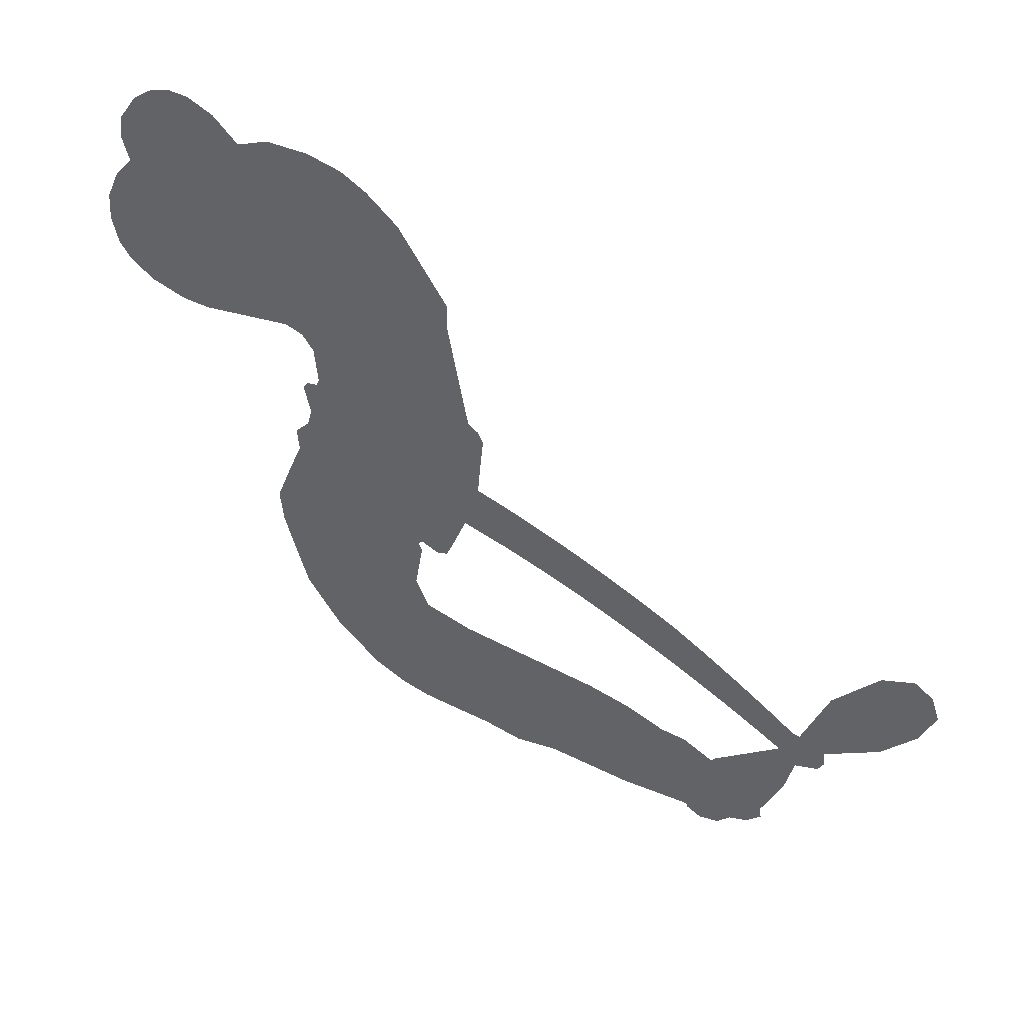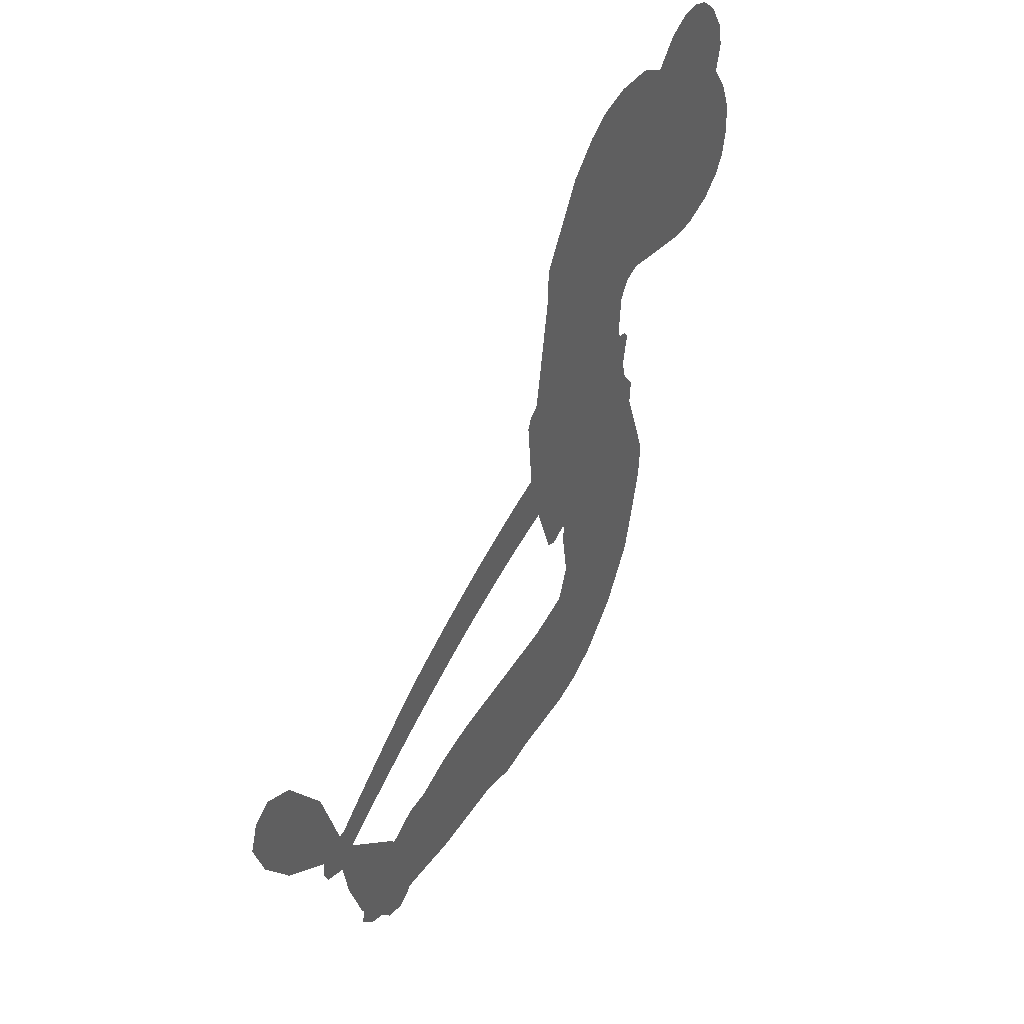
<metadata>
{"format":"obj","ext":"obj","renderer":"f3d","projection":"perspective","resolution":1024,"background":"white","views":[{"elev":49.5,"azim":29.9,"up":"+Y"},{"elev":43.4,"azim":119.6,"up":"+Y"}]}
</metadata>
<code>
v -451.4 47.77 0
v -449.3 52.57 0
v -446.3 56.72 0
v -447.3 60.79 0
v -446.6 64.47 0
v -443.7 69.06 0
v -440.5 71.69 0
v -437.3 72.96 0
v -434.3 73.03 0
v -430.3 71.49 0
v -426.6 67.95 0
v -421.6 70.58 0
v -415.1 71.23 0
v -409.9 70.4 0
v -406 68.4 0
v -401.2 64.47 0
v -393.9 53.33 0
v -393.9 48.91 0
v -390.8 31.24 0
v -389.2 30.26 0
v -388.4 28.59 0
v -389.4 17.61 0
v -356.1 6.027 0
v -335.7 -6.323 0
v -334.7 -6.26 0
v -330.9 5.391 0
v -324.4 14.71 0
v -319.6 17.21 0
v -316.7 15.45 0
v -315.4 11.61 0
v -317.6 5.424 0
v -322.5 -1.453 0
v -330.6 -7.842 0
v -330.3 -10.23 0
v -331.2 -12.14 0
v -334.7 -13.75 0
v -335.9 -19.85 0
v -338.9 -28.2 0
v -346 -37.61 0
v -349 -38.53 0
v -351.3 -37.44 0
v -352.6 -33.58 0
v -351.8 -29.49 0
v -347.7 -21.41 0
v -337.6 -11.37 0
v -391.7 8.858 0
v -395.1 -0.4424 0
v -396.9 -1.207 0
v -399.6 -0.145 0
v -400.2 -1.156 0
v -399.7 -2.323 0
v -401 -10.67 0
v -398.9 -15.56 0
v -391.6 -16.98 0
v -369.5 -17.32 0
v -362.7 -18.24 0
v -356.9 -20.07 0
v -352.9 -20.02 0
v -341.9 -25.07 0
v -339.3 -28.2 0
v -338.9 -30.91 0
v -341.2 -33.66 0
v -345.6 -35.77 0
v -362.4 -38.41 0
v -375.6 -38.85 0
v -382.3 -40.74 0
v -388.5 -40.13 0
v -399.9 -40.45 0
v -404.4 -39.7 0
v -409.6 -37.53 0
v -416.6 -31.74 0
v -422.2 -23.49 0
v -425.9 -9.812 0
v -426.3 -4.332 0
v -421.4 9.273 0
v -421.6 13.16 0
v -419.3 16.06 0
v -418.5 19.16 0
v -419.5 23.89 0
v -418.7 25.25 0
v -417 25.67 0
v -416.6 26.97 0
v -417 32.9 0
v -418.8 35.33 0
v -421.6 36.07 0
v -435.7 32.59 0
v -440.1 32.43 0
v -445.5 33.76 0
v -449.2 36.24 0
v -450.9 38.8 0
v -451.8 43.16 0
v -364 0.9298 0
v -335.1 -7.997 0
v -414.5 25.54 0
v -401.8 0.4621 0
v -400.4 -6.502 0
v -417.4 23.53 0
v -391.6 28.15 0
v -393.4 4.209 0
v -350.6 -4.751 0
v -332.9 -7.566 0
v -344.1 -7.933 0
v -340.8 -9.619 0
v -419 21.53 0
v -400.1 2.622 0
v -332.8 -0.4209 0
v -333.5 -10.37 0
v -331.7 -3.999 0
v -342.7 -30.05 0
v -348.5 -34.65 0
v -413 29.92 0
v -402.1 -2.611 0
v -416.2 20.94 0
v -445.5 40.65 0
v -435.7 67.74 0
v -418.9 40.55 0
v -388.9 23.1 0
v -397.1 1.805 0
v -345.7 0.1147 0
v -340.6 -3.043 0
v -404.9 4.629 0
v -396.7 31.08 0
v -414.6 16.53 0
v -413.7 37.3 0
v -397.5 6.408 0
v -338.1 -8.165 0
v -407.5 -0.4872 0
v -340.9 -6.32 0
v -343.8 -4.467 0
v -416.9 11.63 0
v -354.8 -27.05 0
v -342.7 -16.39 0
v -320.3 12.83 0
v -326.6 -4.648 0
v -342.4 -32.9 0
v -440.4 61.36 0
v -347.3 -6.298 0
v -354.8 -23.27 0
v -338.6 -15.47 0
v -361.5 -25.27 0
v -347.4 -22.53 0
v -350.9 -25.12 0
v -411.5 62.48 0
v -400.9 -32.27 0
v -447.4 45.08 0
v -438.2 39.59 0
v -439.8 67.63 0
v -406 25.09 0
v -407.6 -7.682 0
v -327.6 10.05 0
v -328.7 -1.111 0
v -443.7 59.54 0
v -440 53.67 0
v -440.5 57.5 0
v -433.5 56.43 0
v -436.6 59.39 0
v -354 -37.05 0
v -346.6 -27.26 0
v -409.6 66.22 0
v -401.7 51.1 0
v -401.6 -36.49 0
v -438 35.71 0
v -428.6 34.33 0
v -442.2 37.5 0
v -410.2 26.51 0
v -403.8 -8.183 0
v -406.5 -13.82 0
v -437 55.78 0
v -434.8 49.46 0
v -430.6 62.56 0
v -436.8 63.65 0
v -414.4 66.37 0
v -406.1 62.07 0
v -397.5 51.11 0
v -394.2 -40.33 0
v -406.1 -33.53 0
v -411.4 21.77 0
v -405.5 33.19 0
v -433.1 59.97 0
v -428 57.65 0
v -397.5 58.9 0
v -413.2 33.63 0
v -398.1 -34.89 0
v -394.4 -28.9 0
v -408.8 30.51 0
v -399.6 54.98 0
v -392.3 40.06 0
v -409.7 34.99 0
v -402.4 58.94 0
v -407.6 43.16 0
v -399.6 43.6 0
v -409.8 39.38 0
v -397.5 47.06 0
v -404.2 38.67 0
v -413.8 44.28 0
v -393.1 44.48 0
v -413 40.81 0
v -396 41.69 0
v -399.8 39.1 0
v -395.8 37.37 0
v -399.3 34.67 0
v -391.6 35.65 0
v -401.6 30.28 0
v -394.7 34.01 0
v -416.9 37.97 0
v -404.9 1.423 0
v -408.1 3.065 0
v -409.2 9.599 0
v -414.2 0.1447 0
v -318.6 9.262 0
v -323.1 9.24 0
v -326.1 5.514 0
v -441.1 45.16 0
v -441.7 41.33 0
v -397.8 21.2 0
v -444.6 52.24 0
v -425.8 41.63 0
v -402.6 -14.29 0
v -405.3 -21.02 0
v -402 -18.4 0
v -405.5 -17.37 0
v -412.3 -17.23 0
v -408.9 -19.39 0
v -399.6 -24.62 0
v -414.2 -24.27 0
v -401.9 -21.92 0
v -404.9 -26.73 0
v -397.1 -20.19 0
v -412.3 -21.05 0
v -424.1 -16.67 0
v -409.5 -25.07 0
v -431 67.04 0
v -433.5 64.6 0
v -418.1 68.35 0
v -422.2 65.73 0
v -418.2 63.85 0
v -422.5 59.8 0
v -403.6 66.43 0
v -406.5 65.29 0
v -406.2 -36.85 0
v -411.3 -32.53 0
v -429.6 52.08 0
v -399.4 61.69 0
v -409.4 54.44 0
v -412.5 12.62 0
v -413.8 7.914 0
v -405.7 16.56 0
v -410.2 16.47 0
v -407.9 13.3 0
v -403.9 9.847 0
v -418.8 -6.446 0
v -328.5 2.6 0
v -324.6 1.901 0
v -320.1 1.985 0
v -321.5 5.648 0
v -444.2 43.81 0
v -444.2 48.03 0
v -440.1 49.35 0
v -393 20.73 0
v -398.4 26.26 0
v -443.1 55.34 0
v -422.6 39.7 0
v -421.8 44.74 0
v -425.1 35.2 0
v -432.9 37.84 0
v -427.7 38.15 0
v -430.5 41.9 0
v -427.9 46.79 0
v -404.2 -30.39 0
v -400.8 -28.35 0
v -408.3 -29.23 0
v -412.6 -28.35 0
v -394.9 -24.26 0
v -380.6 -17.16 0
v -393.2 -20.65 0
v -390.5 -24.06 0
v -386.1 -17.08 0
v -389.8 -28.54 0
v -391.9 -32.36 0
v -382.7 -24.94 0
v -389.3 -20.22 0
v -395.5 -32.32 0
v -390 -36.18 0
v -386.7 -25.69 0
v -385.1 -21.37 0
v -385 -36.52 0
v -381.1 -21.17 0
v -383.8 -30.77 0
v -375.3 -25.65 0
v -387.8 -32.05 0
v -375 -17.23 0
v -378.9 -24.25 0
v -380.1 -28.43 0
v -375.7 -21.43 0
v -379.1 -34.17 0
v -370.3 -23 0
v -395.3 -16.26 0
v -426.2 63.41 0
v -430.3 55.3 0
v -432.9 53.03 0
v -427 54.35 0
v -424.5 56.88 0
v -425.8 50.39 0
v -418.4 54.71 0
v -423.4 53.28 0
v -421.5 49.22 0
v -417.7 46.71 0
v -417.1 43.37 0
v -413 49.96 0
v -417.8 50.73 0
v -406.6 57.76 0
v -410.7 58.4 0
v -405.1 53.7 0
v -415.6 59.56 0
v -413.8 55.16 0
v -408 49.69 0
v -410.5 5.994 0
v -413.9 4.028 0
v -423.9 2.476 0
v -418.1 5.981 0
v -422.6 5.886 0
v -420.4 3.083 0
v -421.4 -2.031 0
v -406.5 7.611 0
v -401.5 6.712 0
v -399.2 10.89 0
v -422.9 -6.799 0
v -416.8 -19.01 0
v -447.8 49.1 0
v -392.5 24.47 0
v -402.3 26.45 0
v -405.2 29 0
v -402.7 21.66 0
v -395.2 27.84 0
v -432.2 33.46 0
v -425.2 44.89 0
v -431.1 48.66 0
v -433.8 45.02 0
v -437.4 46.49 0
v -381.3 -37.16 0
v -375.8 -30.57 0
v -425.8 60.11 0
v -419 60.4 0
v -410.7 46.73 0
v -417.4 -2.487 0
v -413.1 -6.275 0
v -425.1 -0.9296 0
v -395.5 9.694 0
v -392.5 13.75 0
v -402.3 13.89 0
v -397.4 15.76 0
v -395.9 23.97 0
v -407 20.77 0
v -434.7 41.26 0
v -375 -34.7 0
v -369 -38.62 0
v -368.4 -31.21 0
v -372.3 -38.74 0
v -370.8 -34.84 0
v -366.5 -35.09 0
v -372.1 -31.36 0
v -370.4 -27.35 0
v -362.8 -30.81 0
v -366.2 -25.24 0
v -363.8 -22.05 0
v -360.1 -21.84 0
v -366.1 -17.78 0
v -377.8 5.555 0
v -372.3 12.68 0
v -393.9 17.17 0
v -401 17.85 0
v -362.8 -34.61 0
v -357.5 -32.67 0
v -358.2 -37.71 0
v -350.8 -30.27 0
v -367.2 -21.14 0
v -384.7 7.402 0
v -354.4 -30.71 0
v -349.8 -36.41 0
v -352.2 -33.65 0
v -348.2 -32.99 0
v -380.7 15.38 0
v -389.2 14.32 0
v -385 16.57 0
v -346.6 -29.8 0
v -342.7 -28.96 0
v -341.9 -22.98 0
v -349.8 -25.45 0
v -345.5 -25.65 0
v -442.6 64.75 0
v -405.9 -4.07 0
v -409.9 -3.79 0
v -403.6 42.67 0
v -402.4 46.84 0
v -402.8 35.45 0
v -419.4 -27.64 0
v -418.2 -23.78 0
v -372.3 -19.83 0
v -420.4 -12.17 0
v -416 -14.19 0
v -411.3 -12.07 0
v -416.9 -10.12 0
v -408.2 -10.97 0
v -413.6 -9.613 0
v -365.7 -28.8 0
v -358.8 -28.58 0
v -357.9 -25.09 0
v -383.9 12.04 0
v -388.2 8.12 0
v -380.6 9.039 0
v -376.5 14.08 0
v -370.8 3.396 0
v -376.2 9.716 0
v -374.3 4.517 0
v -364.1 9.52 0
v -371.2 8.1 0
v -367.1 6.055 0
v -368.2 11.14 0
v -367.4 2.198 0
v -337.4 -24.02 0
v -339.9 -19.42 0
v -345.2 -18.9 0
v -406.1 46.55 0
v -425 -13.24 0
v -420.1 -16.38 0
v -423.2 -20.09 0
v -419.8 -20.63 0
v -387.3 11.49 0
v -350.8 3.153 0
v -349.6 -0.7639 0
v -357.3 -1.766 0
v -353.9 -3.217 0
v -354.2 0.8601 0
v -358.1 2.374 0
v -360 7.819 0
v -363.1 5.001 0
v -393.7 -35.59 0
v -397.1 -38.26 0
f 112 206 391
f 186 160 174
f 75 130 76
f 203 122 201
f 105 121 206
f 45 107 93
f 51 50 112
f 123 78 77
f 89 88 114
f 125 118 99
f 1 91 145
f 162 164 87
f 25 108 106
f 43 42 110
f 80 79 97
f 126 93 24
f 58 138 142
f 179 299 180
f 128 129 102
f 105 125 325
f 52 166 167
f 143 159 172
f 240 176 70
f 142 138 131
f 176 240 161
f 223 231 219
f 59 158 109
f 95 112 50
f 117 21 98
f 113 94 97
f 97 104 113
f 104 78 113
f 349 383 22
f 166 112 391
f 105 95 49
f 74 73 327
f 51 112 96
f 82 94 111
f 107 34 101
f 52 218 53
f 323 345 322
f 203 260 122
f 90 89 114
f 167 221 218
f 145 256 257
f 91 90 114
f 298 232 170
f 98 19 334
f 282 183 437
f 77 76 130
f 4 3 152
f 152 5 4
f 56 365 366
f 45 126 103
f 115 9 8
f 8 7 147
f 45 139 36
f 106 151 252
f 147 7 6
f 381 158 375
f 114 145 91
f 246 208 245
f 136 154 156
f 10 9 115
f 19 122 334
f 205 83 124
f 17 174 18
f 84 205 116
f 165 111 94
f 182 83 111
f 162 146 164
f 239 15 159
f 206 207 127
f 129 137 102
f 236 234 235
f 350 250 326
f 172 159 14
f 180 302 342
f 126 45 93
f 322 318 320
f 239 238 15
f 211 150 212
f 5 152 390
f 136 152 154
f 25 93 101
f 31 30 210
f 107 45 36
f 124 192 197
f 161 183 144
f 119 430 137
f 120 119 129
f 296 364 376
f 359 361 355
f 287 274 285
f 363 373 406
f 276 285 281
f 50 49 95
f 53 218 220
f 275 54 297
f 49 48 118
f 126 128 103
f 274 287 294
f 58 57 138
f 78 123 113
f 407 406 131
f 118 105 49
f 375 158 142
f 68 161 69
f 61 109 62
f 421 139 132
f 109 60 59
f 166 52 96
f 423 394 160
f 60 109 61
f 348 349 351
f 85 84 116
f 141 58 142
f 162 87 86
f 43 110 385
f 134 32 151
f 386 385 135
f 110 42 41
f 110 135 385
f 102 103 128
f 57 366 407
f 40 110 41
f 40 39 110
f 421 387 420
f 119 137 129
f 141 158 59
f 37 36 139
f 105 206 95
f 47 118 48
f 94 81 97
f 95 206 112
f 430 433 432
f 432 100 430
f 413 416 369
f 82 81 94
f 177 165 94
f 98 20 19
f 98 21 20
f 97 79 104
f 63 62 109
f 108 151 106
f 117 330 259
f 210 133 211
f 93 107 101
f 83 82 111
f 259 22 117
f 348 99 46
f 47 99 118
f 24 93 25
f 132 139 45
f 35 34 107
f 126 24 128
f 101 34 33
f 118 125 105
f 130 123 77
f 115 8 147
f 128 24 120
f 108 101 33
f 27 133 28
f 108 33 134
f 255 253 254
f 185 111 165
f 28 133 29
f 133 30 29
f 129 128 120
f 110 39 135
f 159 15 14
f 145 114 256
f 193 160 394
f 101 108 25
f 389 388 385
f 36 35 107
f 168 154 153
f 81 80 97
f 372 373 363
f 151 108 134
f 214 114 164
f 145 257 329
f 163 265 335
f 179 233 171
f 390 6 5
f 147 390 171
f 113 123 177
f 177 123 248
f 209 346 392
f 397 396 225
f 261 154 152
f 27 150 211
f 253 252 151
f 152 136 390
f 3 2 216
f 168 169 300
f 261 152 3
f 168 156 154
f 261 153 154
f 234 236 172
f 179 156 155
f 147 171 115
f 64 374 372
f 375 380 381
f 141 142 158
f 142 131 375
f 172 14 13
f 143 173 239
f 308 205 197
f 196 198 187
f 283 175 67
f 161 144 176
f 264 266 163
f 214 146 213
f 85 262 264
f 262 85 116
f 114 88 164
f 87 164 88
f 177 94 113
f 332 148 331
f 112 166 96
f 166 149 403
f 346 209 345
f 223 219 221
f 169 168 153
f 155 156 168
f 265 162 86
f 162 265 146
f 179 180 170
f 11 10 232
f 136 156 171
f 171 156 179
f 12 234 13
f 172 13 234
f 173 311 189
f 189 311 313
f 16 173 189
f 200 198 199
f 288 280 284
f 183 282 144
f 270 184 224
f 70 176 241
f 245 248 123
f 148 165 177
f 188 194 192
f 188 182 185
f 179 155 299
f 179 170 233
f 299 300 242
f 301 302 180
f 188 192 124
f 17 181 186
f 83 182 124
f 438 161 68
f 437 283 279
f 288 290 286
f 220 226 228
f 332 165 148
f 188 185 178
f 17 186 174
f 189 186 181
f 174 193 18
f 185 182 111
f 202 187 200
f 182 188 124
f 16 189 243
f 311 173 312
f 189 313 186
f 194 190 192
f 18 193 196
f 194 188 178
f 190 195 197
f 160 193 174
f 198 196 193
f 122 204 201
f 393 194 199
f 160 313 316
f 304 314 343
f 190 197 192
f 198 193 191
f 197 195 308
f 199 191 393
f 198 191 199
f 395 194 178
f 198 200 187
f 201 200 199
f 204 19 202
f 395 199 194
f 201 395 203
f 332 178 185
f 204 202 200
f 260 331 333
f 201 204 200
f 19 204 122
f 83 205 84
f 197 205 124
f 207 206 121
f 206 127 391
f 324 317 207
f 130 320 246
f 250 350 249
f 123 130 245
f 127 207 209
f 207 121 324
f 30 133 210
f 133 27 211
f 150 26 212
f 210 211 255
f 252 212 26
f 253 255 212
f 146 354 339
f 258 153 216
f 146 214 164
f 256 214 213
f 353 247 333
f 348 46 349
f 2 1 329
f 216 257 258
f 307 263 308
f 354 267 338
f 52 167 218
f 221 220 218
f 221 167 223
f 269 270 227
f 219 226 220
f 53 220 228
f 167 222 223
f 219 220 221
f 402 400 404
f 328 225 229
f 222 229 223
f 269 227 271
f 226 227 224
f 224 273 228
f 397 72 396
f 71 70 241
f 227 226 219
f 226 224 228
f 223 229 231
f 144 269 176
f 273 224 184
f 297 53 228
f 399 251 327
f 231 229 225
f 400 402 399
f 426 427 425
f 71 241 272
f 219 231 227
f 10 115 232
f 233 115 171
f 170 232 233
f 115 233 232
f 11 235 12
f 234 12 235
f 11 232 298
f 236 143 172
f 235 11 298
f 235 237 343
f 299 301 180
f 237 302 304
f 143 239 159
f 173 16 238
f 173 238 239
f 70 69 240
f 161 240 69
f 176 269 271
f 271 231 272
f 338 268 337
f 262 263 217
f 314 312 143
f 189 181 243
f 316 313 244
f 246 245 130
f 249 248 245
f 319 322 321
f 318 207 317
f 250 249 208
f 215 260 333
f 249 245 208
f 248 247 353
f 250 208 324
f 247 248 249
f 325 250 324
f 325 326 250
f 230 399 424
f 400 222 401
f 106 252 26
f 253 151 32
f 255 254 31
f 212 252 253
f 210 255 31
f 253 32 254
f 212 255 211
f 214 256 114
f 257 256 213
f 257 213 258
f 216 2 329
f 339 258 213
f 169 153 258
f 330 117 98
f 326 351 350
f 331 260 203
f 259 330 352
f 3 216 261
f 153 261 216
f 263 262 116
f 266 264 262
f 310 304 305
f 301 242 303
f 265 266 267
f 266 262 217
f 267 266 217
f 265 163 266
f 268 267 217
f 268 338 267
f 263 336 217
f 268 303 337
f 270 269 144
f 227 231 271
f 270 144 282
f 227 270 224
f 272 231 225
f 176 271 241
f 272 225 396
f 241 271 272
f 184 278 276
f 228 273 275
f 276 284 285
f 285 274 277
f 273 276 275
f 284 276 278
f 184 276 273
f 54 275 281
f 175 283 437
f 276 281 275
f 279 184 282
f 278 184 279
f 437 279 282
f 290 288 284
f 376 398 296
f 277 54 281
f 282 184 270
f 438 183 161
f 66 286 67
f 67 286 283
f 279 290 278
f 284 280 285
f 285 280 287
f 277 281 285
f 340 65 295
f 278 290 284
f 292 287 280
f 294 287 292
f 340 286 66
f 341 293 295
f 292 280 293
f 358 359 355
f 279 283 290
f 286 290 283
f 293 280 288
f 291 294 398
f 294 292 289
f 295 293 288
f 289 292 293
f 294 289 296
f 294 291 274
f 340 288 286
f 293 341 289
f 361 362 341
f 365 376 364
f 342 170 180
f 275 297 228
f 237 235 298
f 300 299 155
f 301 299 242
f 168 300 155
f 337 300 169
f 242 337 303
f 342 302 237
f 305 301 303
f 311 312 244
f 336 303 268
f 307 310 306
f 301 305 302
f 305 303 306
f 303 336 306
f 304 302 305
f 307 306 263
f 305 306 310
f 308 263 116
f 307 195 309
f 308 116 205
f 195 307 308
f 309 344 316
f 309 244 315
f 307 309 310
f 315 310 309
f 312 173 143
f 313 311 244
f 314 143 236
f 315 312 314
f 244 309 316
f 186 313 160
f 343 314 236
f 315 314 304
f 315 304 310
f 244 312 315
f 344 309 195
f 393 394 423
f 208 246 317
f 318 317 246
f 75 320 130
f 207 318 209
f 323 251 345
f 320 318 246
f 320 321 322
f 322 319 323
f 320 75 321
f 318 322 209
f 347 74 323
f 327 323 74
f 317 324 208
f 325 324 121
f 105 325 121
f 326 325 125
f 348 326 125
f 350 247 249
f 230 425 399
f 323 327 251
f 427 397 328
f 73 399 327
f 145 329 1
f 216 329 257
f 334 330 98
f 215 352 260
f 332 331 203
f 331 148 333
f 178 332 203
f 332 185 165
f 353 333 148
f 371 247 350
f 122 260 334
f 334 260 352
f 336 263 306
f 265 86 335
f 268 217 336
f 300 337 242
f 337 169 338
f 169 258 339
f 265 354 146
f 146 339 213
f 169 339 338
f 65 340 66
f 288 340 295
f 65 355 295
f 341 295 355
f 237 298 342
f 170 342 298
f 235 343 236
f 304 343 237
f 195 190 344
f 423 344 190
f 346 345 251
f 322 345 209
f 399 425 400
f 391 392 149
f 99 348 125
f 323 319 347
f 413 410 368
f 259 370 22
f 215 351 370
f 326 348 351
f 371 333 247
f 370 351 349
f 371 215 333
f 259 352 215
f 334 352 330
f 148 177 353
f 248 353 177
f 267 354 265
f 339 354 338
f 360 363 357
f 289 341 362
f 357 359 360
f 358 356 359
f 364 140 365
f 360 359 356
f 355 65 358
f 361 359 357
f 356 64 360
f 364 405 140
f 361 357 362
f 355 361 341
f 357 363 405
f 289 362 296
f 360 64 372
f 374 157 373
f 296 362 364
f 362 357 405
f 366 365 140
f 398 376 55
f 366 140 407
f 56 366 57
f 417 415 418
f 365 56 367
f 428 384 383
f 22 370 349
f 215 370 259
f 350 351 371
f 215 371 351
f 373 157 380
f 363 360 372
f 378 375 131
f 373 378 406
f 372 374 373
f 381 380 379
f 365 367 376
f 55 376 367
f 377 410 408
f 46 383 349
f 406 378 131
f 373 380 378
f 63 381 379
f 380 375 378
f 157 379 380
f 63 109 381
f 158 381 109
f 408 382 384
f 22 383 384
f 386 135 38
f 377 408 428
f 428 46 409
f 385 386 389
f 387 386 38
f 389 44 388
f 421 420 37
f 422 44 387
f 386 387 389
f 43 385 388
f 44 389 387
f 171 390 136
f 6 390 147
f 392 391 127
f 166 391 149
f 209 392 127
f 149 392 346
f 394 393 191
f 190 194 393
f 193 394 191
f 423 160 316
f 203 395 178
f 199 395 201
f 272 396 71
f 222 328 229
f 328 397 225
f 291 398 55
f 294 296 398
f 400 328 222
f 401 222 167
f 399 402 251
f 167 403 401
f 404 149 346
f 404 400 401
f 346 251 402
f 166 403 167
f 404 403 149
f 404 401 403
f 346 402 404
f 140 405 363
f 362 405 364
f 407 131 138
f 363 406 140
f 407 138 57
f 140 406 407
f 410 377 368
f 413 411 410
f 428 408 384
f 382 408 410
f 413 414 416
f 382 410 411
f 369 411 413
f 416 414 412
f 436 434 435
f 413 368 414
f 417 416 412
f 92 436 419
f 418 369 416
f 417 419 436
f 139 421 37
f 417 418 416
f 417 412 419
f 387 38 420
f 422 421 132
f 344 423 316
f 421 422 387
f 393 423 190
f 72 397 427
f 399 73 424
f 400 425 328
f 425 427 328
f 425 230 426
f 72 427 426
f 46 428 383
f 377 428 409
f 119 429 430
f 137 430 100
f 432 433 431
f 429 23 433
f 434 431 433
f 433 430 429
f 434 433 23
f 415 417 436
f 92 431 434
f 434 436 92
f 434 23 435
f 415 436 435
f 437 183 438
f 68 175 438
f 437 438 175

</code>
